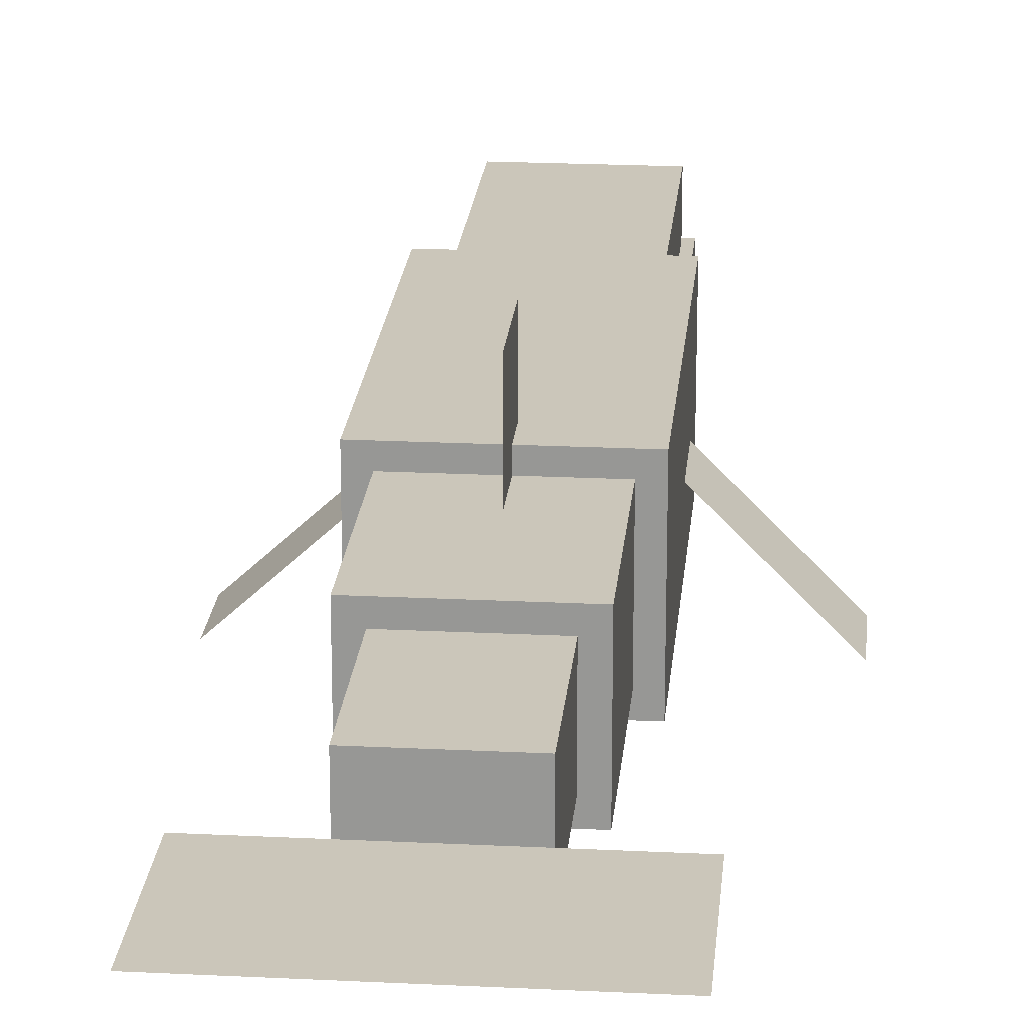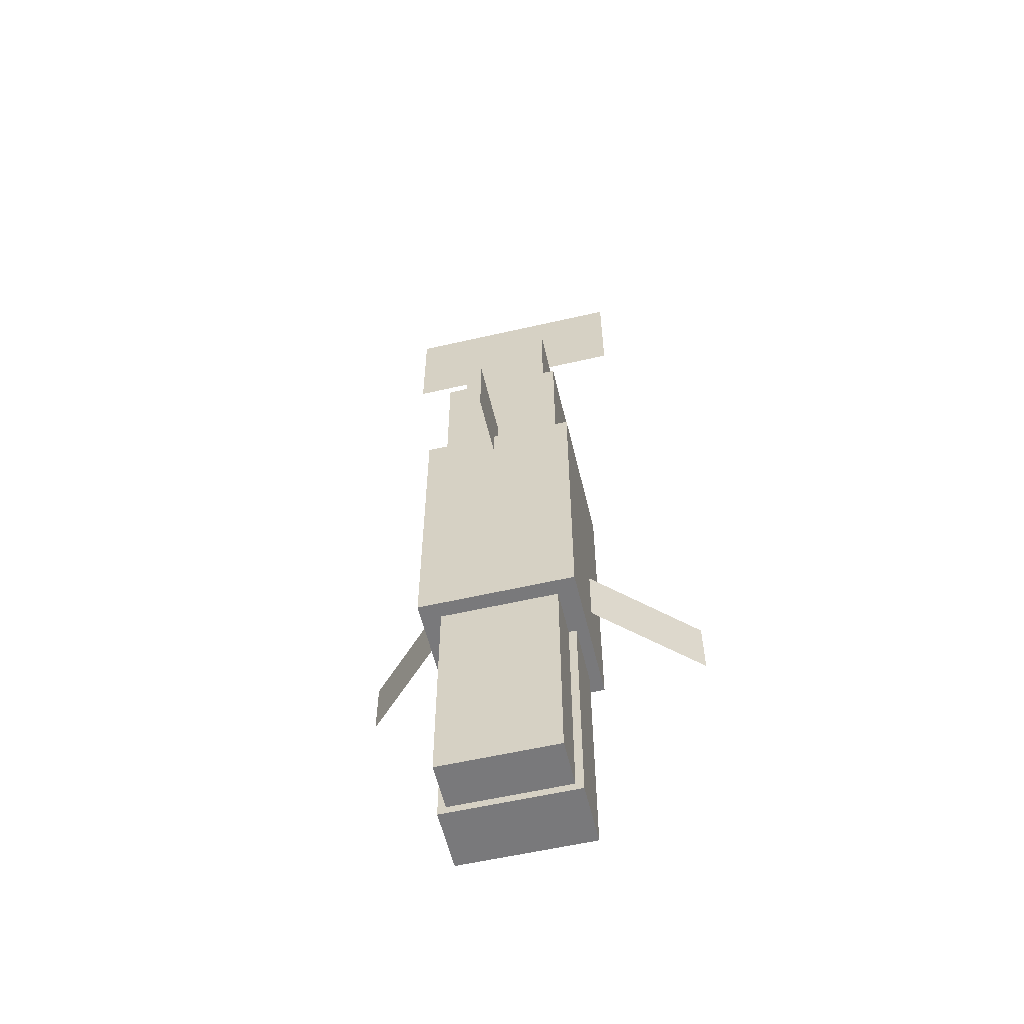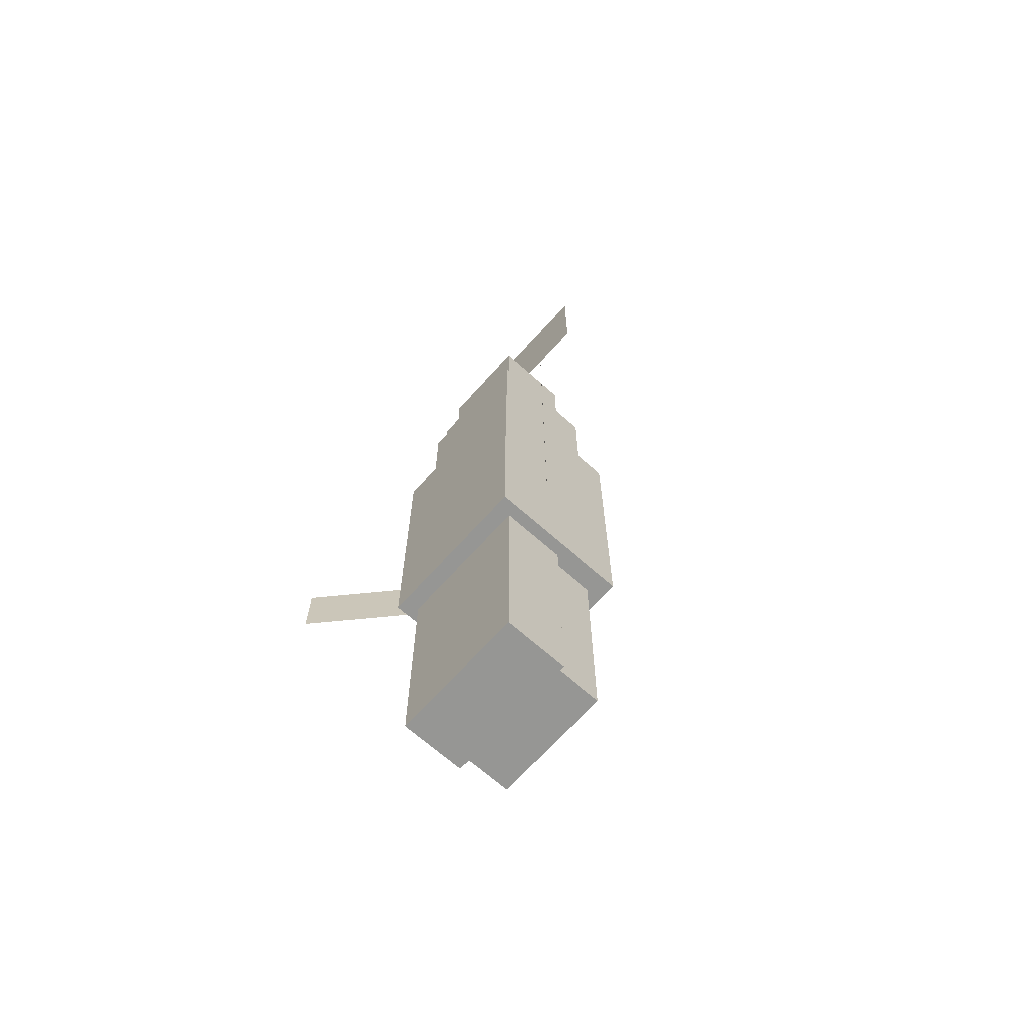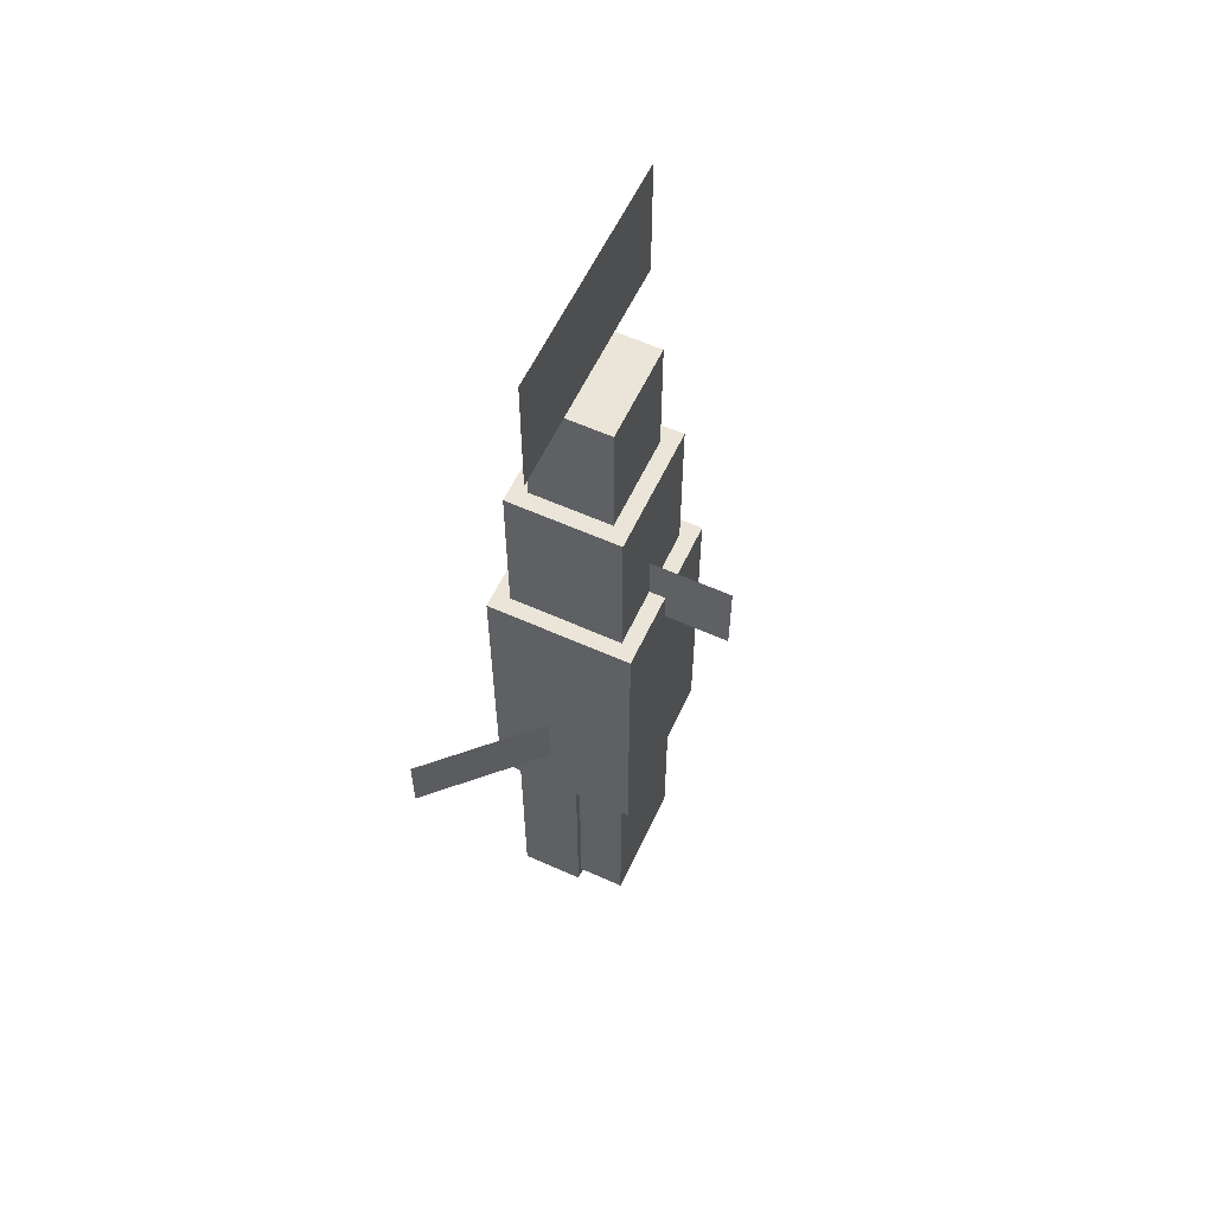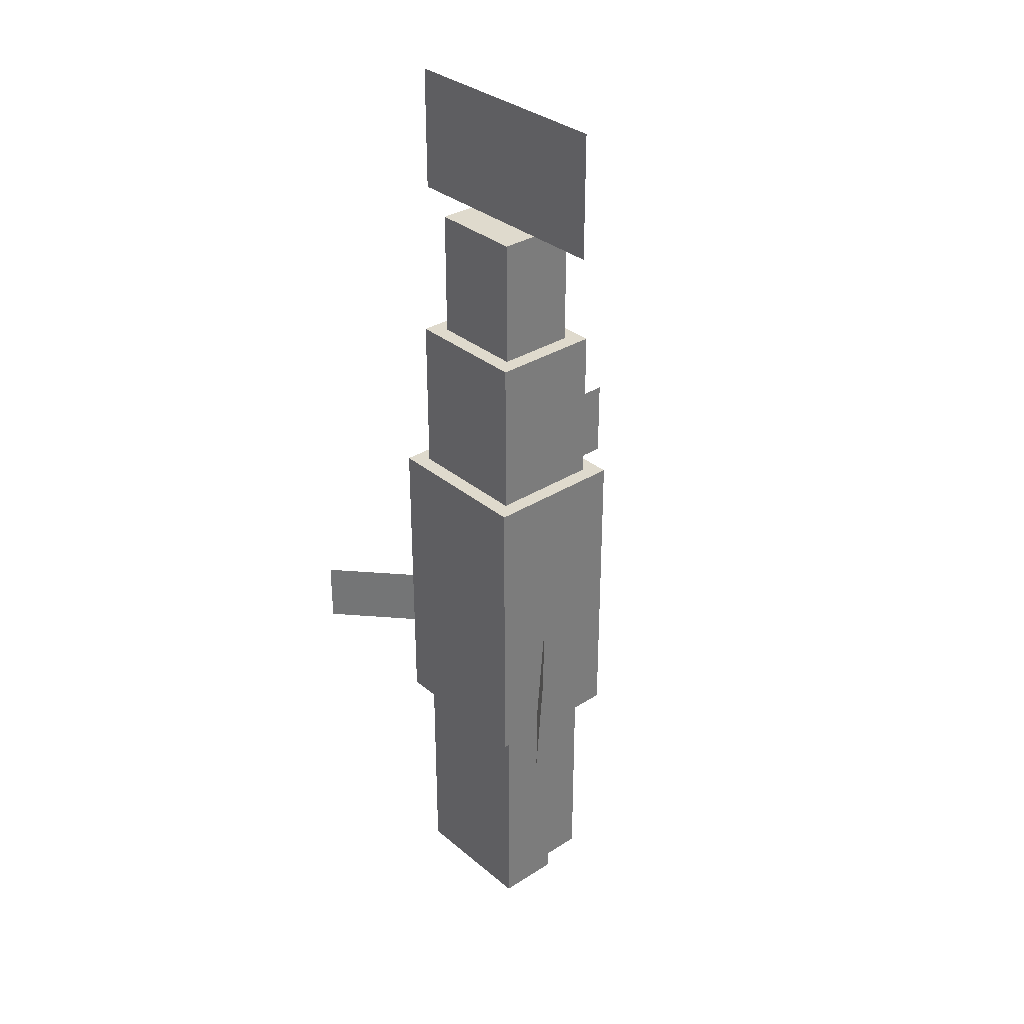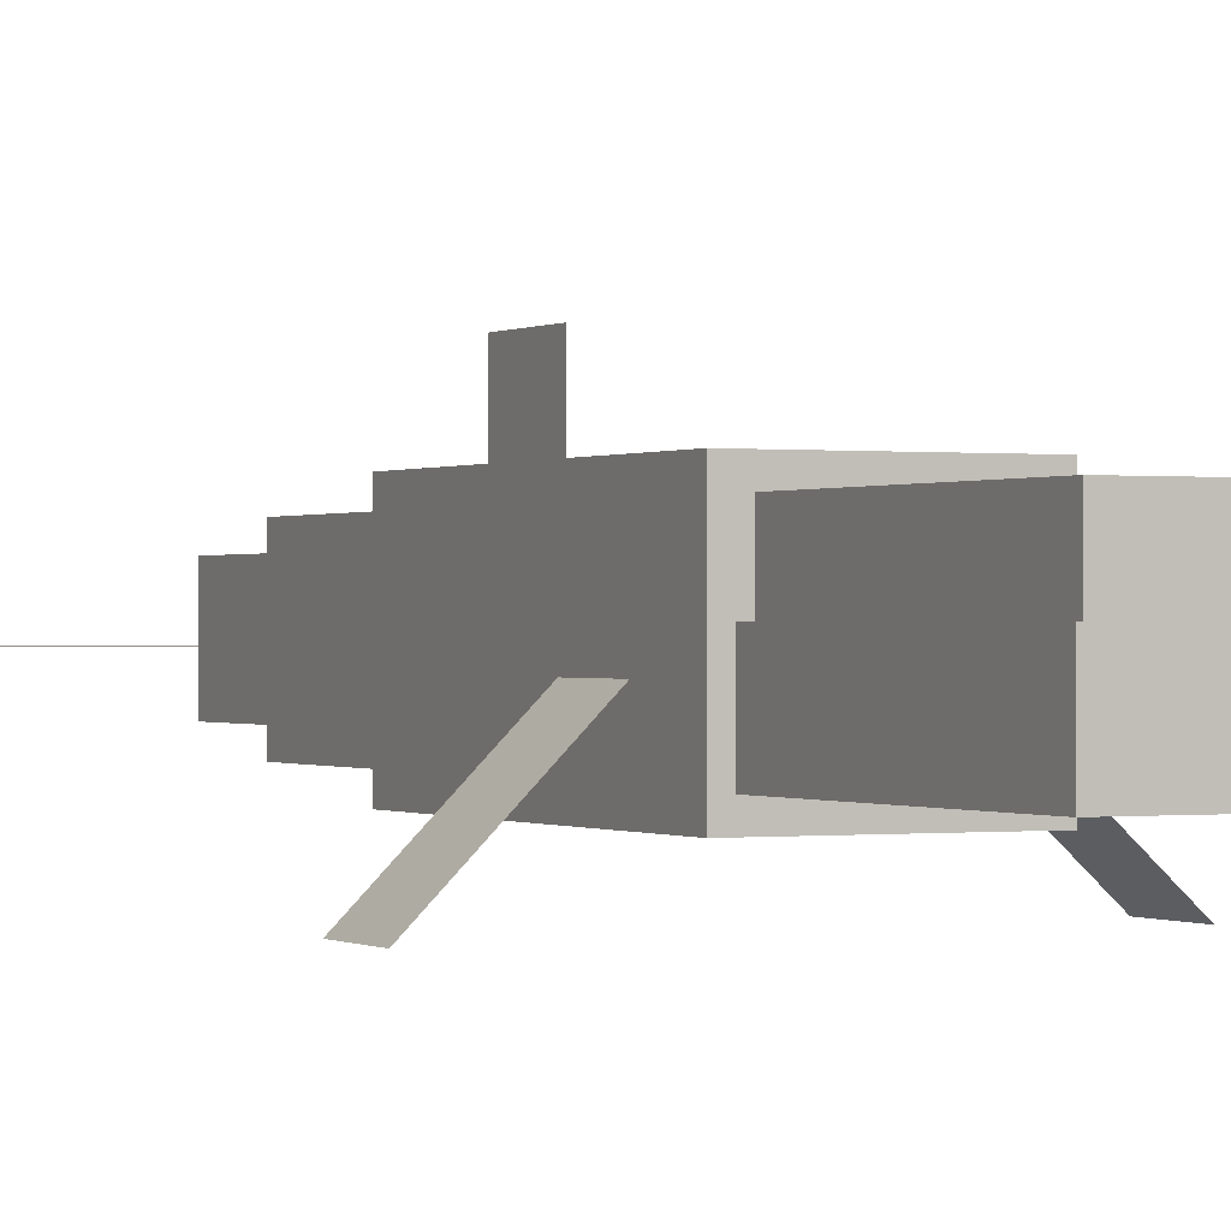
<metadata>
{"format":"obj","ext":"obj","renderer":"f3d","projection":"perspective","resolution":1024,"background":"white","views":[{"elev":21.1,"azim":5.1,"up":"+Y"},{"elev":-57.9,"azim":-166.6,"up":"+Z"},{"elev":-67.7,"azim":48.2,"up":"+Z"},{"elev":58.9,"azim":114.9,"up":"+Z"},{"elev":32.8,"azim":48.8,"up":"+Z"},{"elev":-0.1,"azim":153.9,"up":"+Y"}]}
</metadata>
<code>
o body_front
v 0.6562 1.094 0.9375
v 0.6562 1.094 -1.5
v 0.6562 -0.03125 0.9375
v 0.6562 -0.03125 -1.5
v -0.5938 1.094 -1.5
v -0.5938 1.094 0.9375
v -0.5938 -0.03125 -1.5
v -0.5938 -0.03125 0.9375
f 4 7 5 2
f 3 4 2 1
f 8 3 1 6
f 7 8 6 5
f 6 1 2 5
f 7 4 3 8
o rightFin
v -0.5766 0.3949 -0.5
v -0.5766 0.3949 -1
v -1.406 -0.3651 -0.5
v -1.406 -0.3651 -1
v -0.5766 0.3949 -1
v -0.5766 0.3949 -0.5
v -1.406 -0.3651 -1
v -1.406 -0.3651 -0.5
f 12 15 13 10
f 11 12 10 9
f 16 11 9 14
f 15 16 14 13
f 14 9 10 13
f 15 12 11 16
o leftFin
v 0.6405 0.4384 -0.5
v 0.6405 0.4384 -1
v 1.436 -0.3571 -0.5
v 1.436 -0.3571 -1
v 0.6405 0.4384 -1
v 0.6405 0.4384 -0.5
v 1.436 -0.3571 -1
v 1.436 -0.3571 -0.5
f 20 23 21 18
f 19 20 18 17
f 24 19 17 22
f 23 24 22 21
f 22 17 18 21
f 23 20 19 24
o dorsal_front
v 0.0625 1.594 1.312
v 0.0625 1.594 0.6875
v 0.0625 0.9688 1.312
v 0.0625 0.9688 0.6875
v 0.0625 1.594 0.6875
v 0.0625 1.594 1.312
v 0.0625 0.9688 0.6875
v 0.0625 0.9688 1.312
f 28 31 29 26
f 27 28 26 25
f 32 27 25 30
f 31 32 30 29
f 30 25 26 29
f 31 28 27 32
o body_back
v 0.5312 0.9688 2.188
v 0.5312 0.9688 0.9375
v 0.5312 0.09375 2.188
v 0.5312 0.09375 0.9375
v -0.4688 0.9688 0.9375
v -0.4688 0.9688 2.188
v -0.4688 0.09375 0.9375
v -0.4688 0.09375 2.188
f 36 39 37 34
f 35 36 34 33
f 40 35 33 38
f 39 40 38 37
f 38 33 34 37
f 39 36 35 40
o dorsal_back
v 0.4062 0.8438 3.188
v 0.4062 0.8438 2.188
v 0.4062 0.2188 3.188
v 0.4062 0.2188 2.188
v -0.3438 0.8438 2.188
v -0.3438 0.8438 3.188
v -0.3438 0.2188 2.188
v -0.3438 0.2188 3.188
f 44 47 45 42
f 43 44 42 41
f 48 43 41 46
f 47 48 46 45
f 46 41 42 45
f 47 44 43 48
o tailfin
v 0.9688 0.5 4.188
v 0.9688 0.5 3.188
v -0.9062 0.5 4.188
v -0.9062 0.5 3.188
v 0.9688 0.5 3.188
v 0.9688 0.5 4.188
v -0.9062 0.5 3.188
v -0.9062 0.5 4.188
f 52 55 53 50
f 51 52 50 49
f 56 51 49 54
f 55 56 54 53
f 54 49 50 53
f 55 52 51 56
o head
v 0.5625 0.5938 -1.5
v 0.5625 0.5938 -3.375
v 0.5625 0.09375 -1.5
v 0.5625 0.09375 -3.375
v -0.5 0.5938 -3.375
v -0.5 0.5938 -1.5
v -0.5 0.09375 -3.375
v -0.5 0.09375 -1.5
f 60 63 61 58
f 59 60 58 57
f 64 59 57 62
f 63 64 62 61
f 62 57 58 61
f 63 60 59 64
o head
v 0.5 0.9688 -1.5
v 0.5 0.9688 -3.312
v 0.5 0.5938 -1.5
v 0.5 0.5938 -3.312
v -0.4375 0.9688 -3.312
v -0.4375 0.9688 -1.5
v -0.4375 0.5938 -3.312
v -0.4375 0.5938 -1.5
f 68 71 69 66
f 67 68 66 65
f 72 67 65 70
f 71 72 70 69
f 70 65 66 69
f 71 68 67 72

</code>
